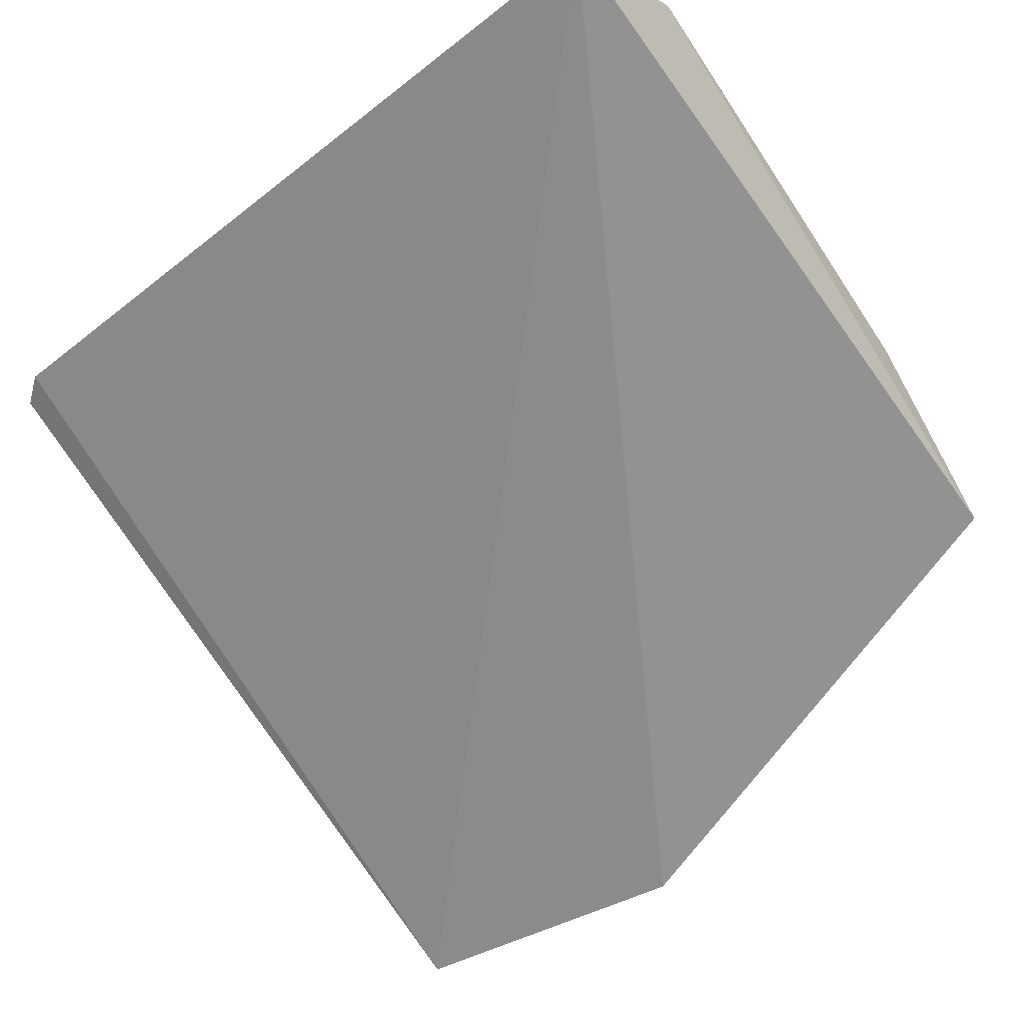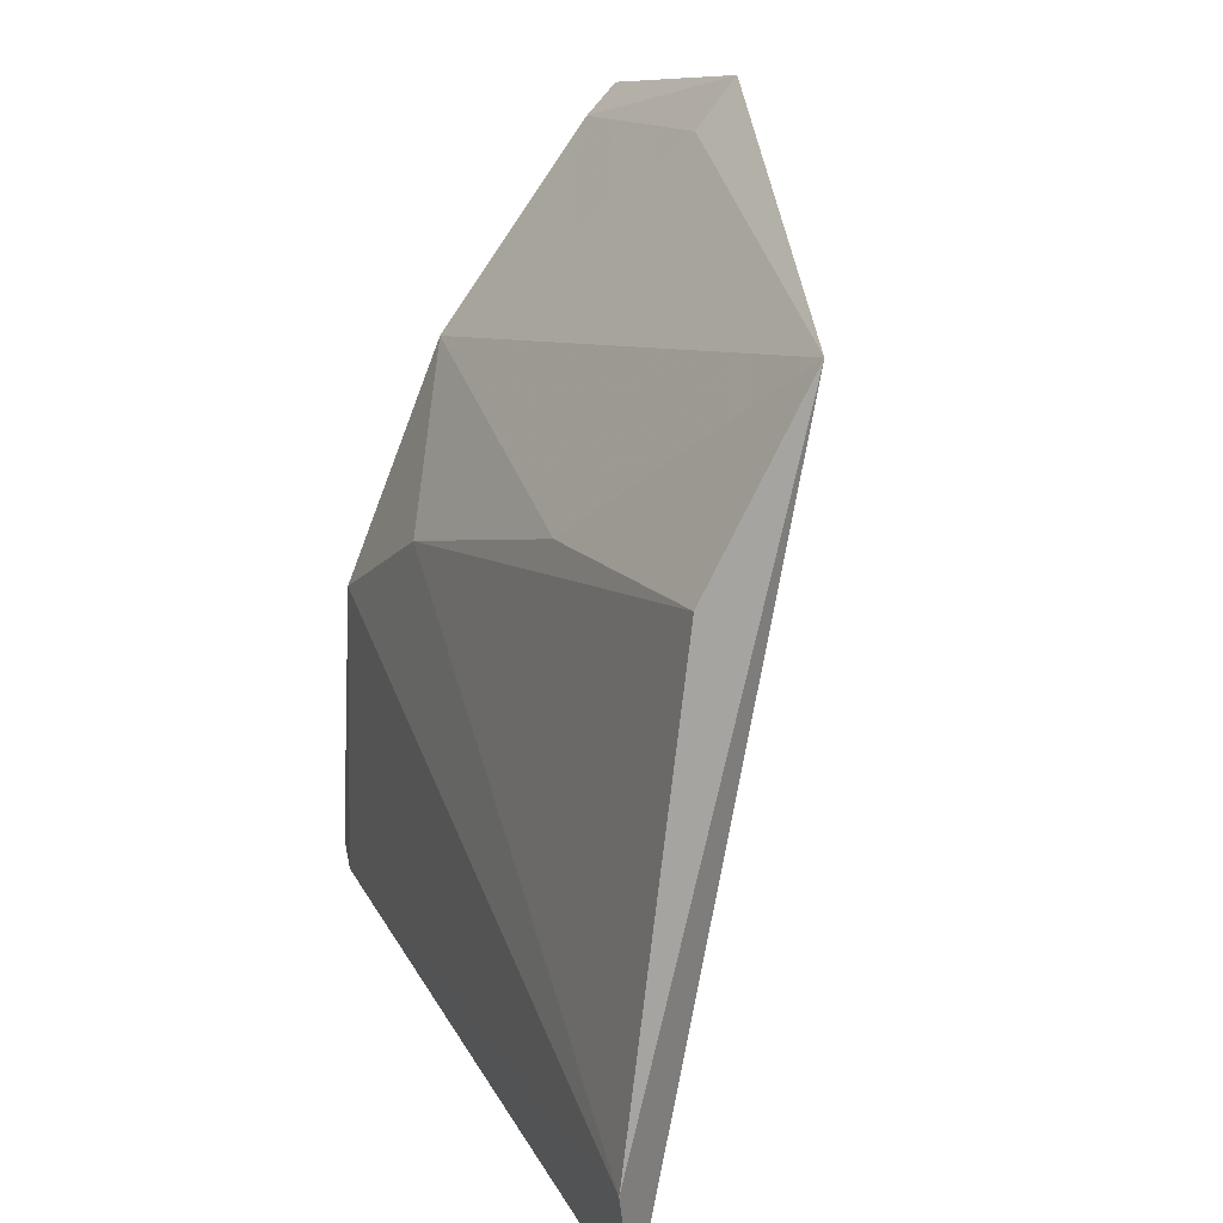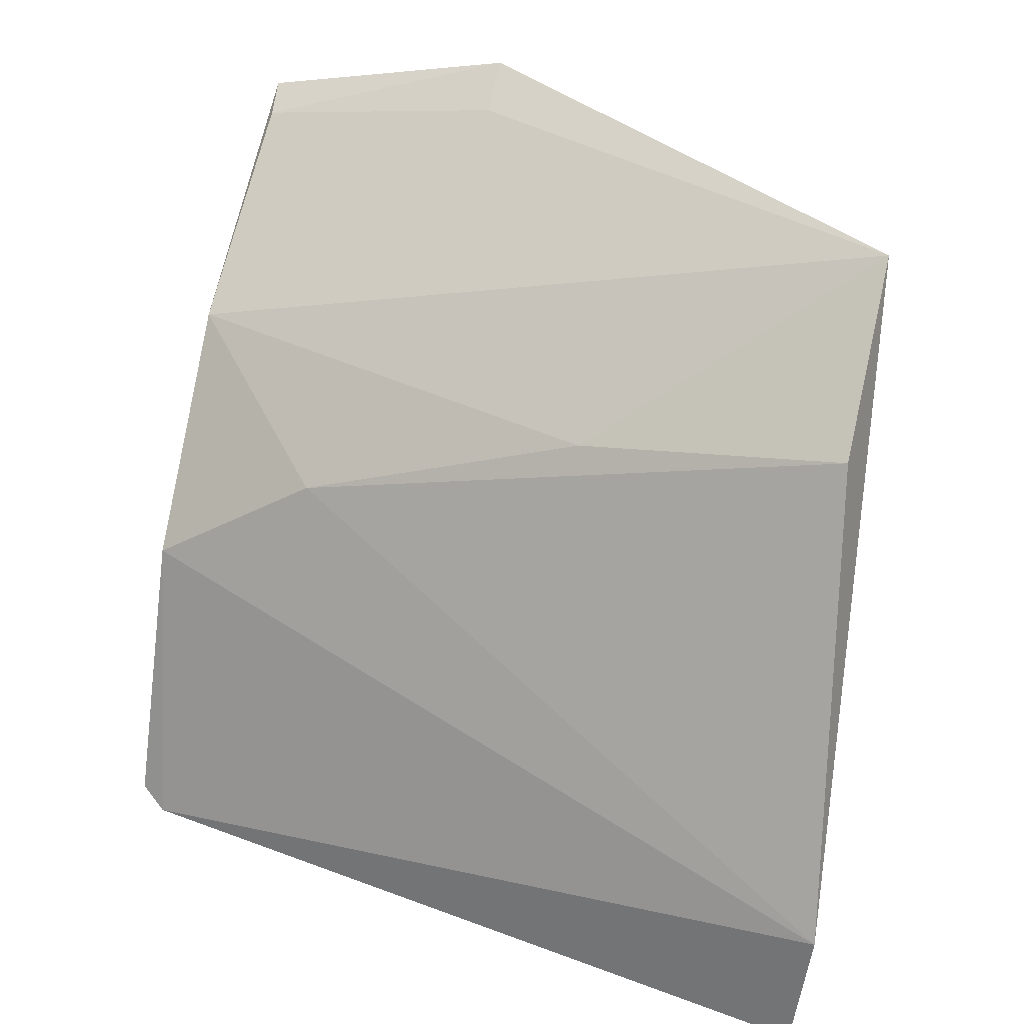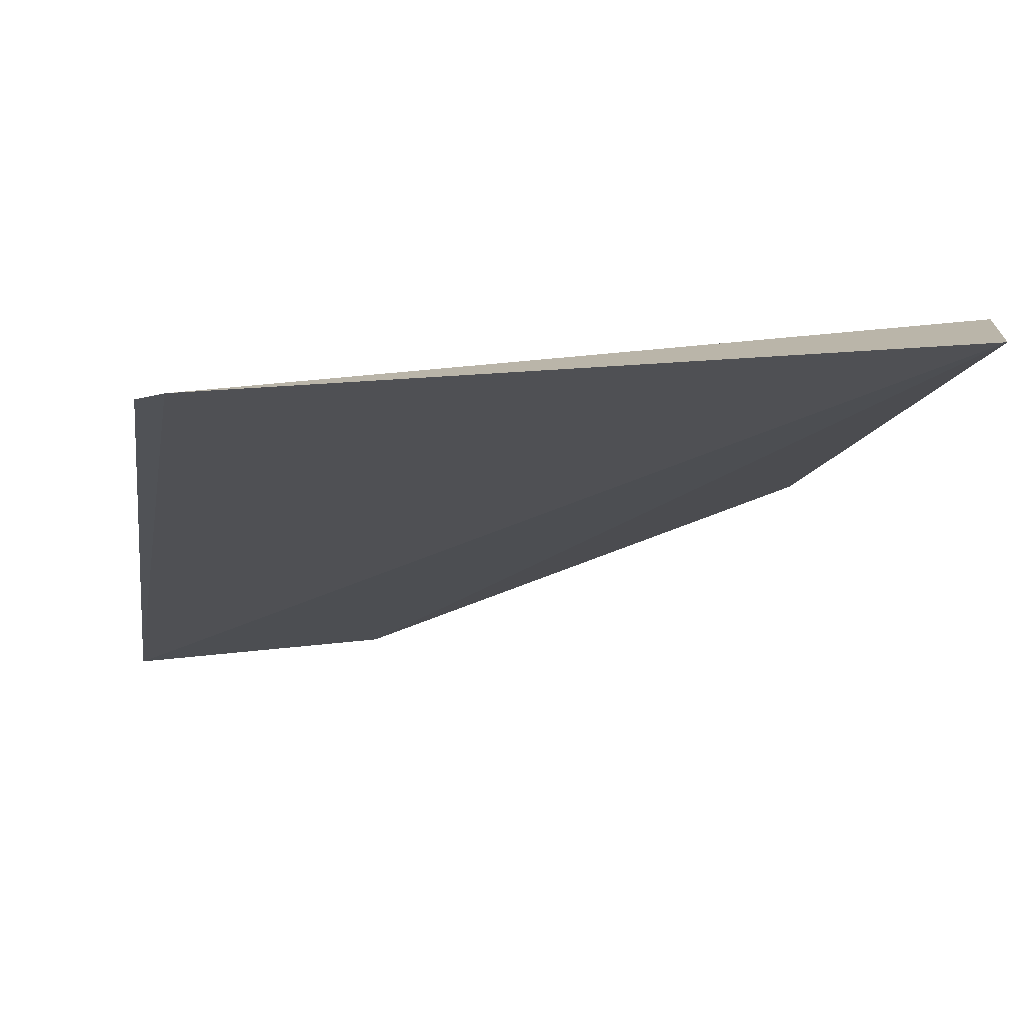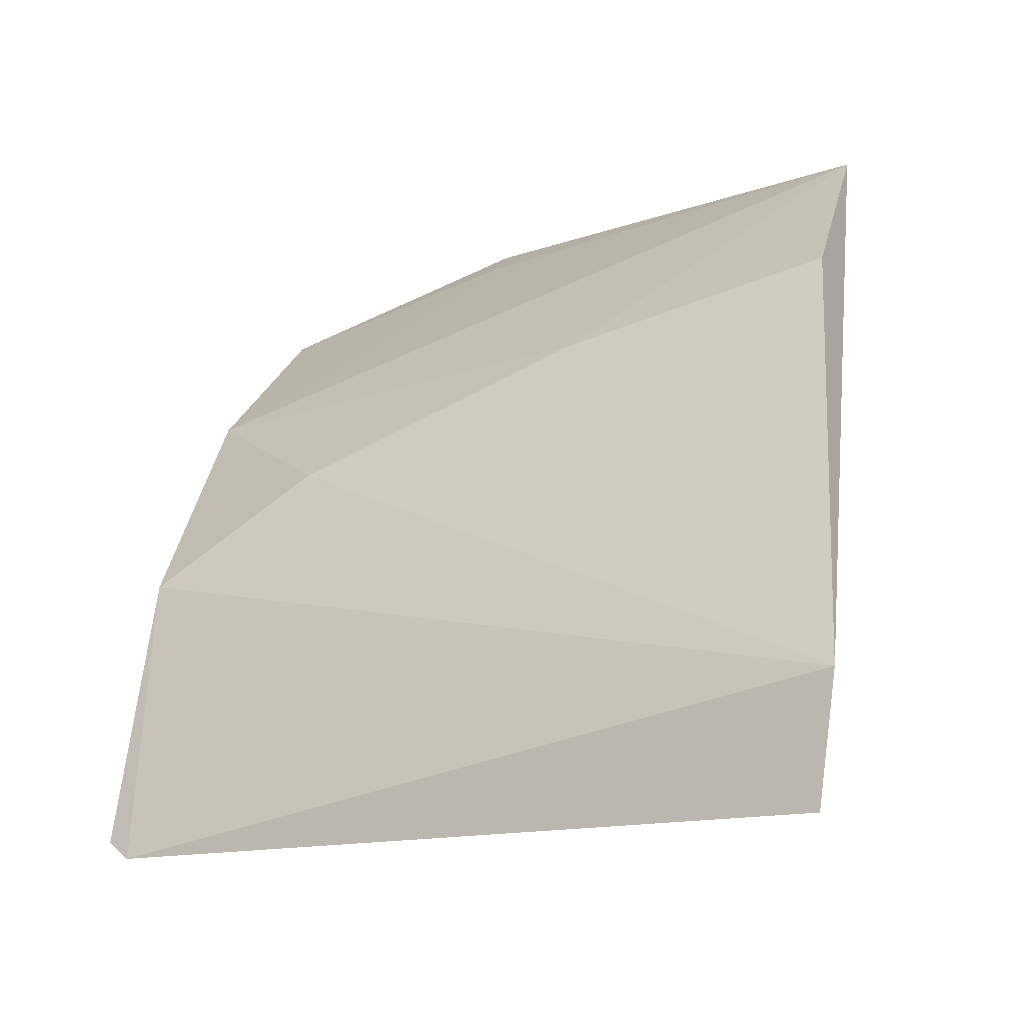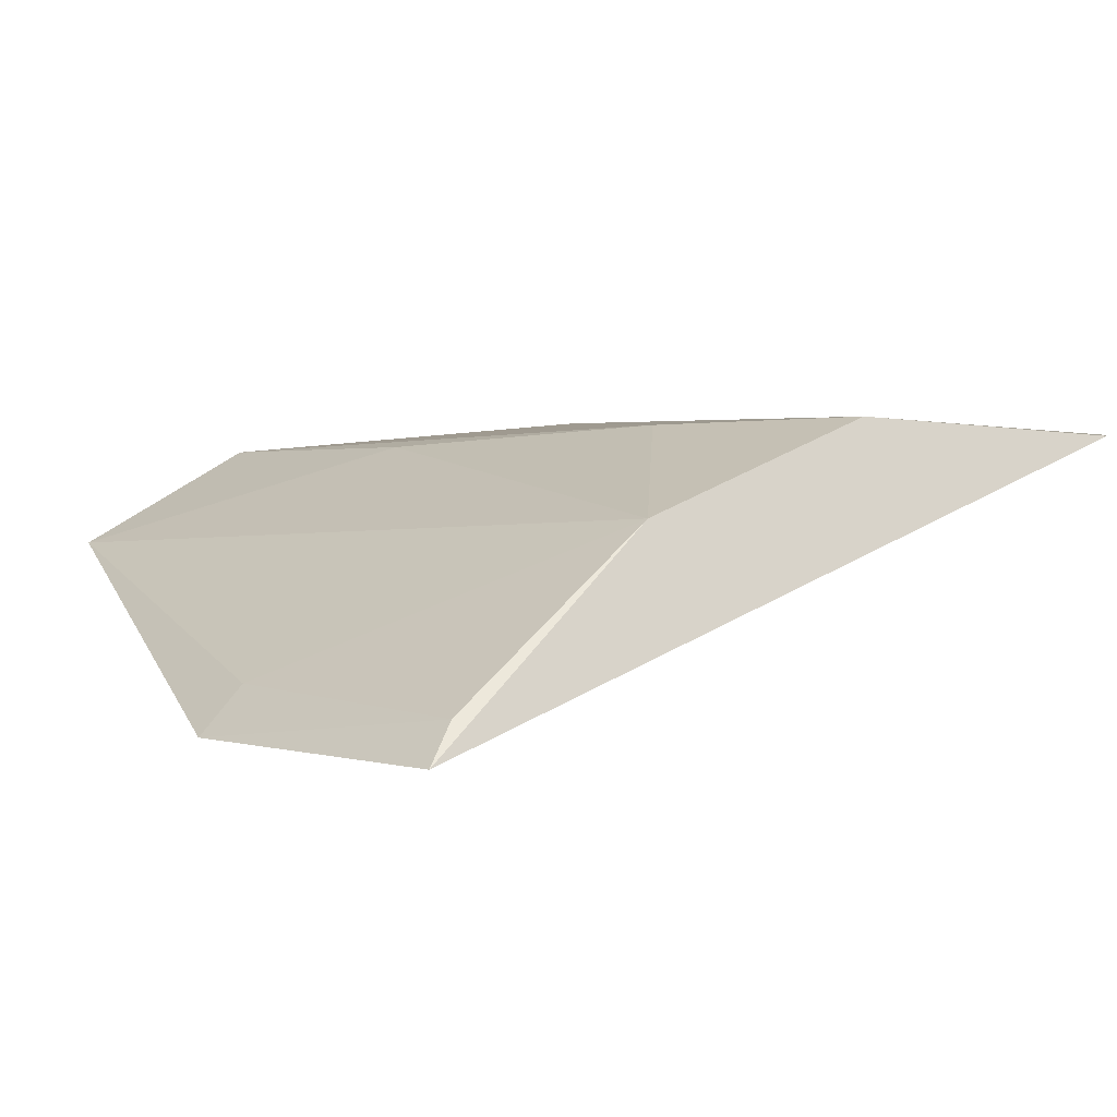
<metadata>
{"format":"obj","ext":"obj","renderer":"f3d","projection":"perspective","resolution":1024,"background":"white","views":[{"elev":-46.8,"azim":33.4,"up":"+Z"},{"elev":16.6,"azim":64.1,"up":"+Y"},{"elev":15.3,"azim":24.6,"up":"+Y"},{"elev":1.2,"azim":-10.3,"up":"+Z"},{"elev":-27.9,"azim":26.6,"up":"+Y"},{"elev":-3.1,"azim":-127.8,"up":"+Z"}]}
</metadata>
<code>
v 0.2604 -0.03132 0.1394
v 0.2652 -0.01325 0.1438
v 0.1417 -0.01376 0.1314
v 0.1451 0.102 0.08576
v 0.265 0.08421 0.1184
v 0.1457 -0.01724 0.1322
v 0.1894 0.1071 0.08891
v 0.1754 0.04299 0.1321
v 0.1485 0.06634 0.1165
v 0.2647 0.05688 0.1343
v 0.1476 0.02916 0.1319
v 0.1471 0.09746 0.09154
v 0.2223 0.05466 0.132
v 0.1905 0.1 0.09586
f 5 2 1
f 6 3 4
f 6 4 1
f 6 1 2
f 7 5 1
f 7 1 4
f 10 8 2
f 10 2 5
f 11 6 2
f 11 2 8
f 11 3 6
f 11 8 9
f 11 9 4
f 11 4 3
f 12 7 4
f 12 4 9
f 13 9 8
f 13 8 10
f 13 10 5
f 13 5 9
f 14 12 9
f 14 9 5
f 14 5 7
f 14 7 12

</code>
